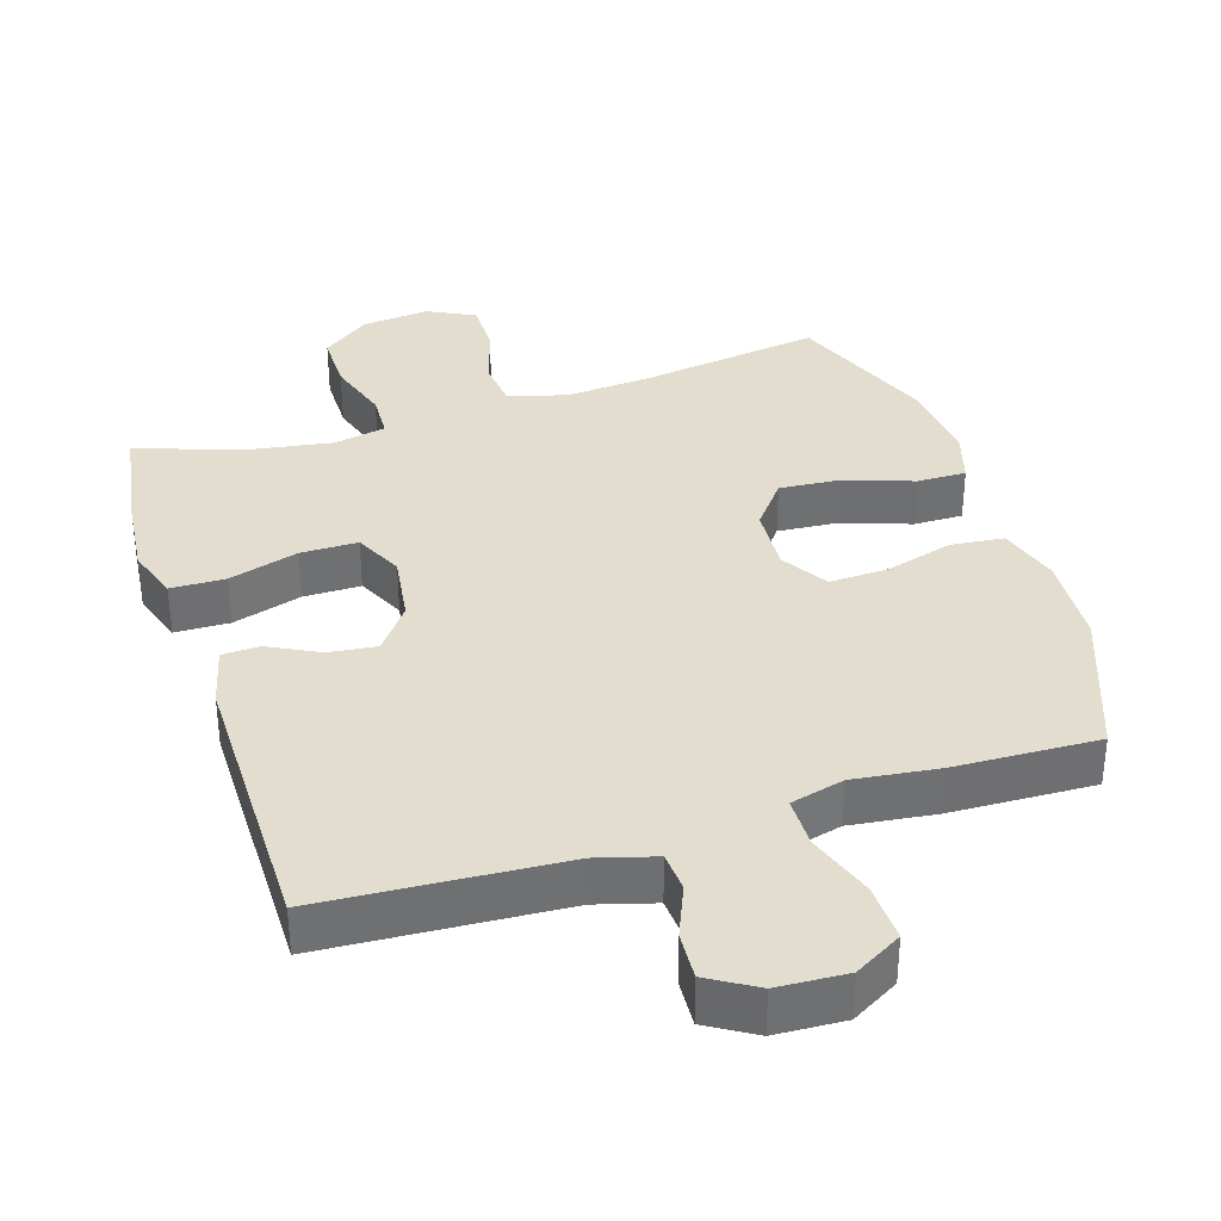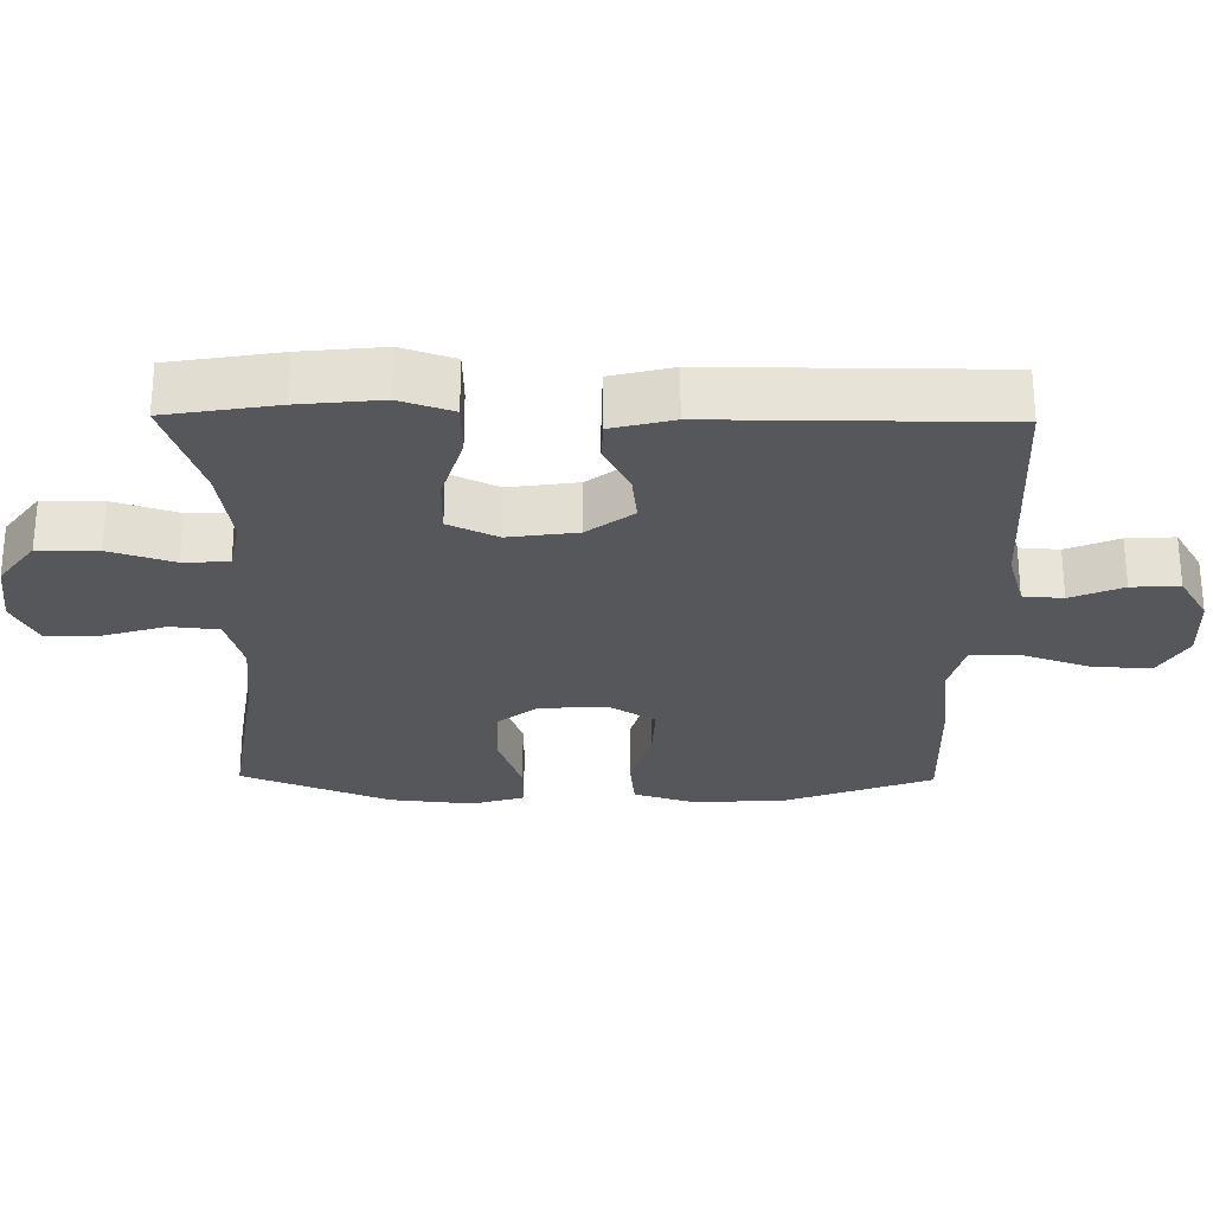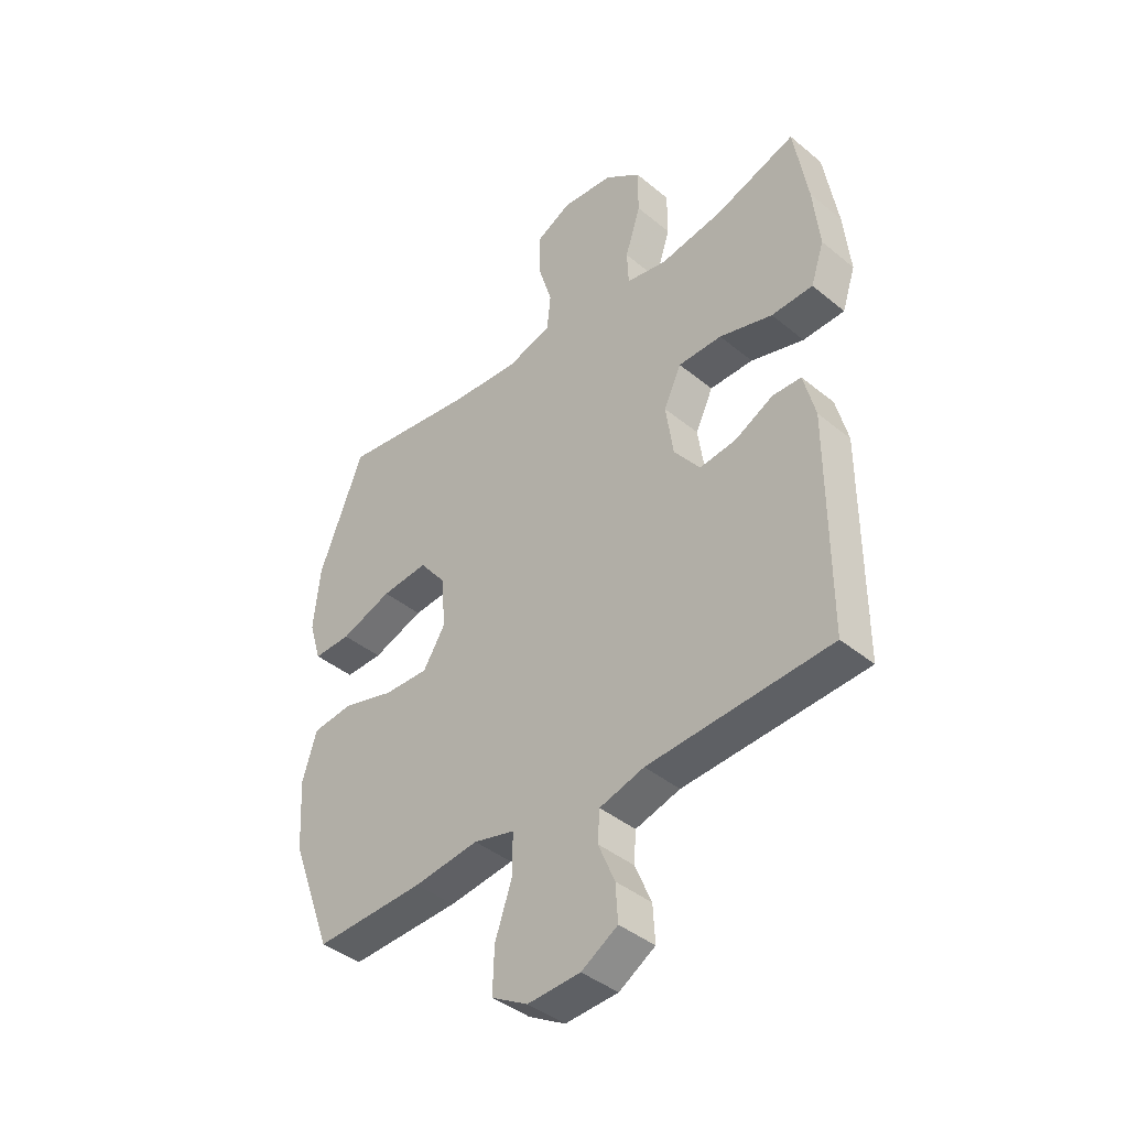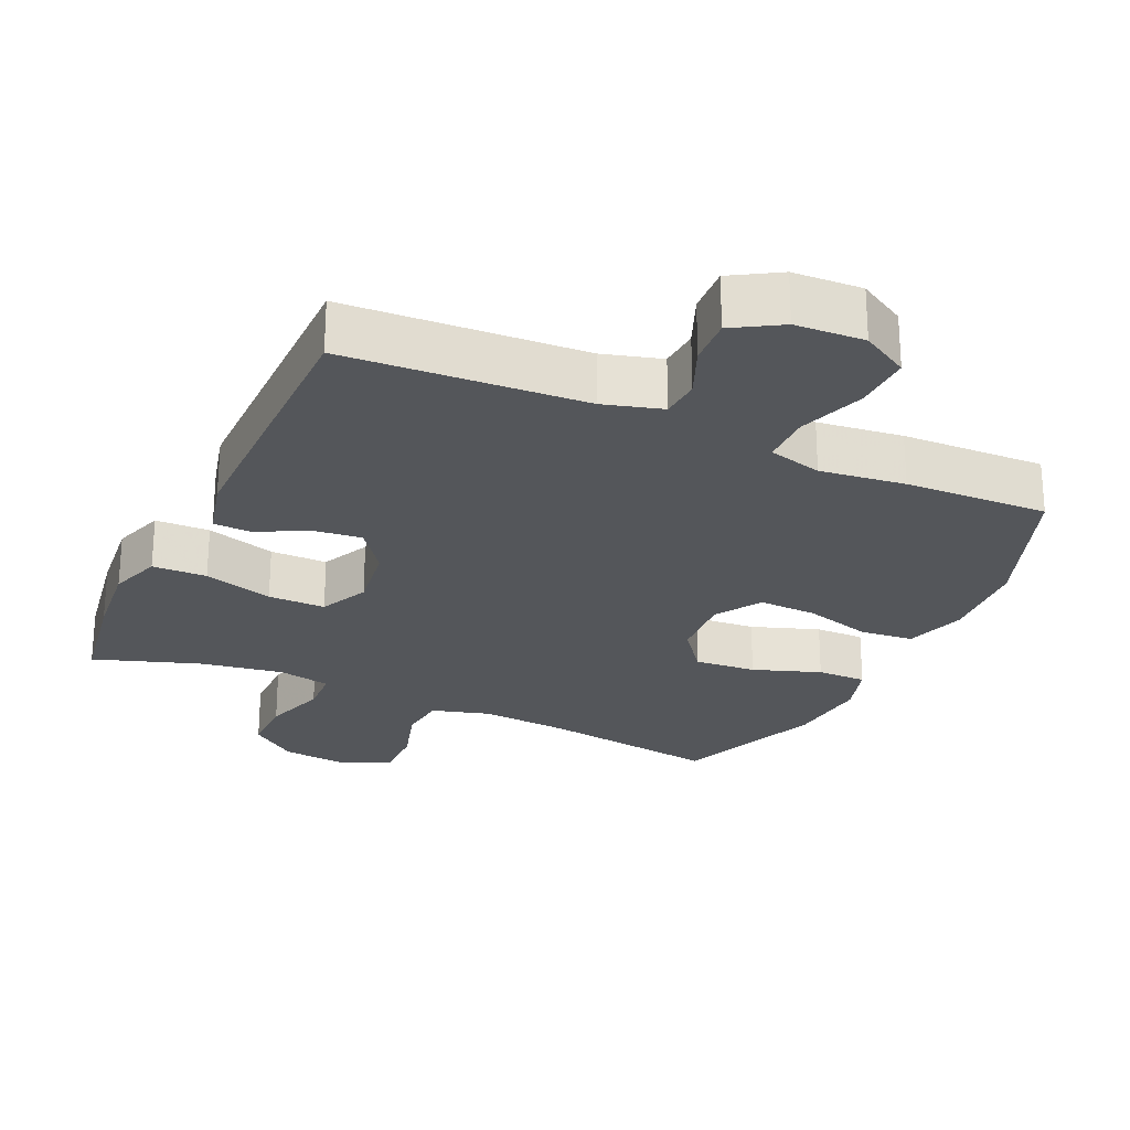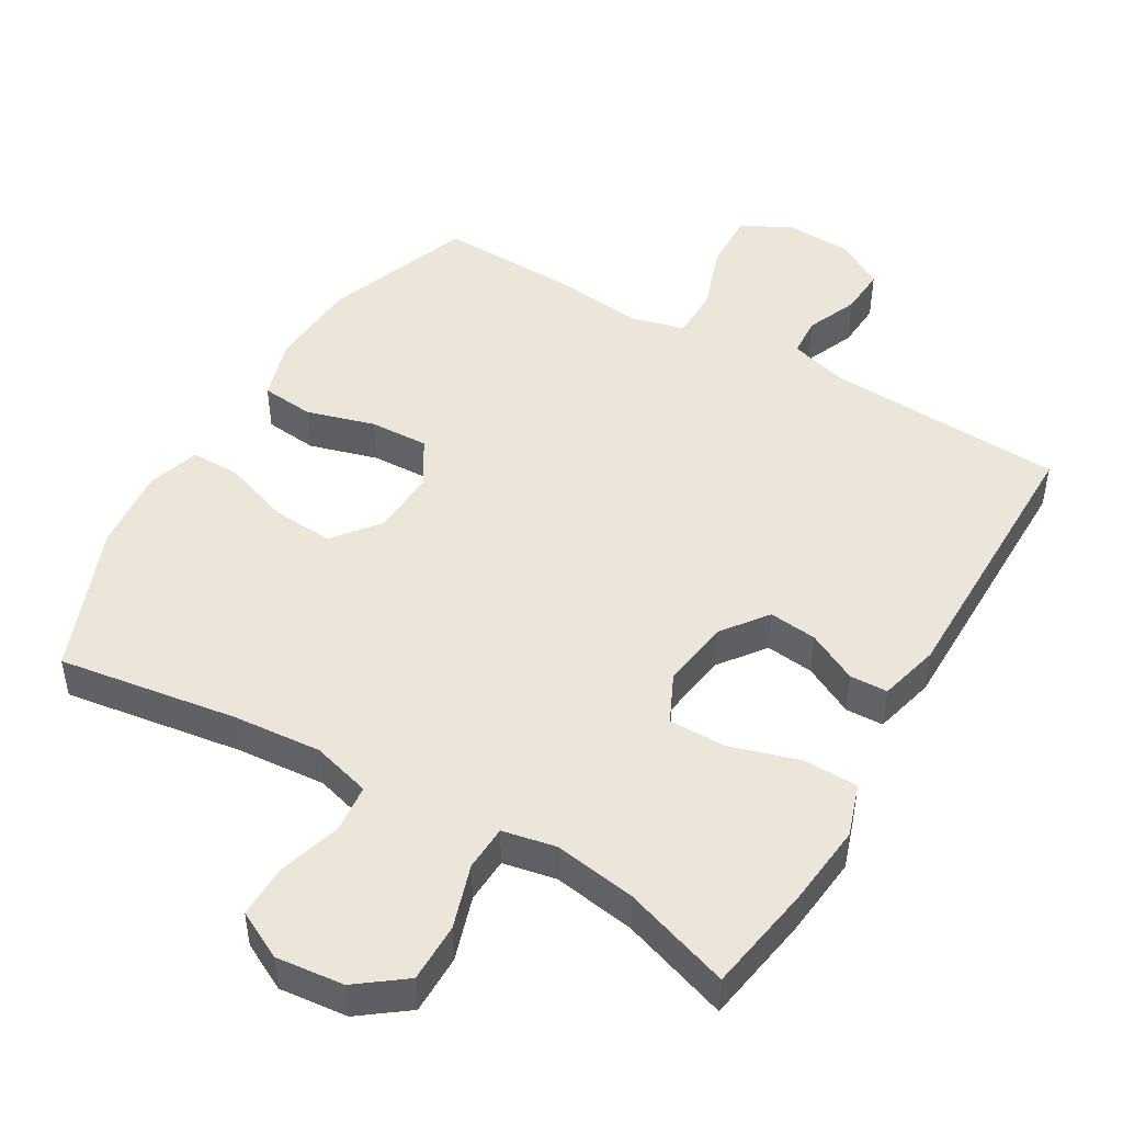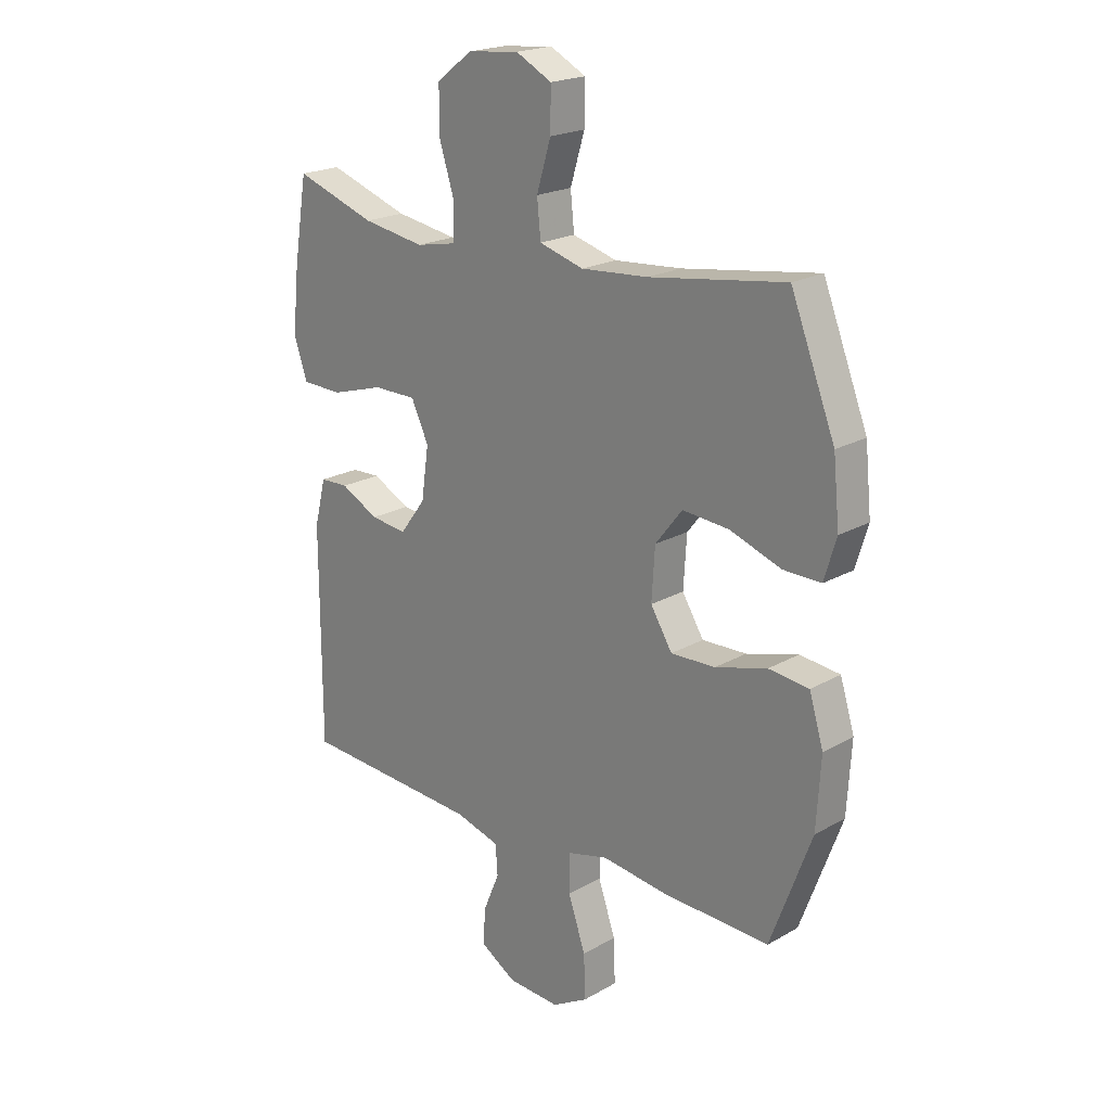
<metadata>
{"format":"obj","ext":"obj","renderer":"f3d","projection":"perspective","resolution":1024,"background":"white","views":[{"elev":35.5,"azim":162.3,"up":"+Y"},{"elev":-27.3,"azim":89.2,"up":"+Y"},{"elev":-41.3,"azim":45.2,"up":"+Z"},{"elev":-25.2,"azim":155.3,"up":"+Y"},{"elev":47.6,"azim":30.3,"up":"+Y"},{"elev":20.8,"azim":-135.6,"up":"+Z"}]}
</metadata>
<code>
v -0.5 0.07 -0.5
v -0.578 0.07 -0.29
v -0.586 0.07 -0.158
v -0.559 0.07 -0.07
v -0.483 0.07 -0.062
v -0.385 0.07 -0.09
v -0.301 0.07 -0.093
v -0.26 0.07 -0.027
v -0.266 0.07 0.069
v -0.317 0.07 0.134
v -0.405 0.07 0.127
v -0.502 0.07 0.093
v -0.573 0.07 0.092
v -0.596 0.07 0.168
v -0.584 0.07 0.287
v -0.5 0.07 0.5
v -0.244 0.07 0.462
v -0.117 0.07 0.452
v -0.033 0.07 0.476
v -0.026 0.07 0.545
v -0.053 0.07 0.634
v -0.054 0.07 0.711
v 0.014 0.07 0.746
v 0.111 0.07 0.736
v 0.179 0.07 0.685
v 0.179 0.07 0.6
v 0.15 0.07 0.509
v 0.153 0.07 0.444
v 0.229 0.07 0.429
v 0.347 0.07 0.448
v 0.5 0.07 0.5
v 0.526 0.07 0.343
v 0.538 0.07 0.226
v 0.513 0.07 0.151
v 0.435 0.07 0.149
v 0.335 0.07 0.179
v 0.253 0.07 0.179
v 0.22 0.07 0.109
v 0.234 0.07 0.011
v 0.283 0.07 -0.054
v 0.352 0.07 -0.046
v 0.424 0.07 -0.009
v 0.478 0.07 -0.011
v 0.5 0.07 -0.098
v 0.5 0.07 -0.5
v 0.158 0.07 -0.52
v 0.074 0.07 -0.544
v 0.07 0.07 -0.601
v 0.101 0.07 -0.675
v 0.105 0.07 -0.743
v 0.037 0.07 -0.784
v -0.062 0.07 -0.789
v -0.13 0.07 -0.75
v -0.127 0.07 -0.667
v -0.094 0.07 -0.571
v -0.095 0.07 -0.498
v -0.172 0.07 -0.478
v -0.294 0.07 -0.493
v -0.5 0 -0.5
v -0.578 0 -0.29
v -0.586 0 -0.158
v -0.559 0 -0.07
v -0.483 0 -0.062
v -0.385 0 -0.09
v -0.301 0 -0.093
v -0.26 0 -0.027
v -0.266 0 0.069
v -0.317 0 0.134
v -0.405 0 0.127
v -0.502 0 0.093
v -0.573 0 0.092
v -0.596 0 0.168
v -0.584 0 0.287
v -0.5 0 0.5
v -0.244 0 0.462
v -0.117 0 0.452
v -0.033 0 0.476
v -0.026 0 0.545
v -0.053 0 0.634
v -0.054 0 0.711
v 0.014 0 0.746
v 0.111 0 0.736
v 0.179 0 0.685
v 0.179 0 0.6
v 0.15 0 0.509
v 0.153 0 0.444
v 0.229 0 0.429
v 0.347 0 0.448
v 0.5 0 0.5
v 0.526 0 0.343
v 0.538 0 0.226
v 0.513 0 0.151
v 0.435 0 0.149
v 0.335 0 0.179
v 0.253 0 0.179
v 0.22 0 0.109
v 0.234 0 0.011
v 0.283 0 -0.054
v 0.352 0 -0.046
v 0.424 0 -0.009
v 0.478 0 -0.011
v 0.5 0 -0.098
v 0.5 0 -0.5
v 0.158 0 -0.52
v 0.074 0 -0.544
v 0.07 0 -0.601
v 0.101 0 -0.675
v 0.105 0 -0.743
v 0.037 0 -0.784
v -0.062 0 -0.789
v -0.13 0 -0.75
v -0.127 0 -0.667
v -0.094 0 -0.571
v -0.095 0 -0.498
v -0.172 0 -0.478
v -0.294 0 -0.493
f 4 5 6
f 3 4 6
f 2 3 6
f 1 2 6
f 58 1 6
f 57 58 6
f 56 57 6 7
f 53 54 55
f 52 53 55
f 51 52 55
f 50 51 55
f 49 50 55
f 48 49 55
f 47 48 55 56
f 56 7 8
f 47 56 8
f 46 47 8
f 44 45 46
f 43 44 46
f 42 43 46
f 41 42 46
f 40 41 46
f 46 8 9
f 40 46 9
f 39 40 9
f 34 35 36
f 33 34 36
f 32 33 36
f 31 32 36
f 30 31 36
f 29 30 36 37
f 28 29 37 38
f 25 26 27
f 24 25 27
f 23 24 27
f 22 23 27
f 21 22 27
f 20 21 27
f 19 20 27 28
f 39 9 10
f 38 39 10
f 28 38 10
f 19 28 10
f 18 19 10
f 15 16 17
f 14 15 17
f 13 14 17
f 12 13 17
f 11 12 17
f 10 11 17 18
f 64 63 62
f 64 62 61
f 64 61 60
f 64 60 59
f 64 59 116
f 64 116 115
f 65 64 115 114
f 113 112 111
f 113 111 110
f 113 110 109
f 113 109 108
f 113 108 107
f 113 107 106
f 114 113 106 105
f 66 65 114
f 66 114 105
f 66 105 104
f 104 103 102
f 104 102 101
f 104 101 100
f 104 100 99
f 104 99 98
f 67 66 104
f 67 104 98
f 67 98 97
f 94 93 92
f 94 92 91
f 94 91 90
f 94 90 89
f 94 89 88
f 95 94 88 87
f 96 95 87 86
f 85 84 83
f 85 83 82
f 85 82 81
f 85 81 80
f 85 80 79
f 85 79 78
f 86 85 78 77
f 68 67 97
f 68 97 96
f 68 96 86
f 68 86 77
f 68 77 76
f 75 74 73
f 75 73 72
f 75 72 71
f 75 71 70
f 75 70 69
f 76 75 69 68
f 1 59 60 2
f 2 60 61 3
f 3 61 62 4
f 4 62 63 5
f 5 63 64 6
f 6 64 65 7
f 7 65 66 8
f 8 66 67 9
f 9 67 68 10
f 10 68 69 11
f 11 69 70 12
f 12 70 71 13
f 13 71 72 14
f 14 72 73 15
f 15 73 74 16
f 16 74 75 17
f 17 75 76 18
f 18 76 77 19
f 19 77 78 20
f 20 78 79 21
f 21 79 80 22
f 22 80 81 23
f 23 81 82 24
f 24 82 83 25
f 25 83 84 26
f 26 84 85 27
f 27 85 86 28
f 28 86 87 29
f 29 87 88 30
f 30 88 89 31
f 31 89 90 32
f 32 90 91 33
f 33 91 92 34
f 34 92 93 35
f 35 93 94 36
f 36 94 95 37
f 37 95 96 38
f 38 96 97 39
f 39 97 98 40
f 40 98 99 41
f 41 99 100 42
f 42 100 101 43
f 43 101 102 44
f 44 102 103 45
f 45 103 104 46
f 46 104 105 47
f 47 105 106 48
f 48 106 107 49
f 49 107 108 50
f 50 108 109 51
f 51 109 110 52
f 52 110 111 53
f 53 111 112 54
f 54 112 113 55
f 55 113 114 56
f 56 114 115 57
f 57 115 116 58
f 58 116 59 1

</code>
